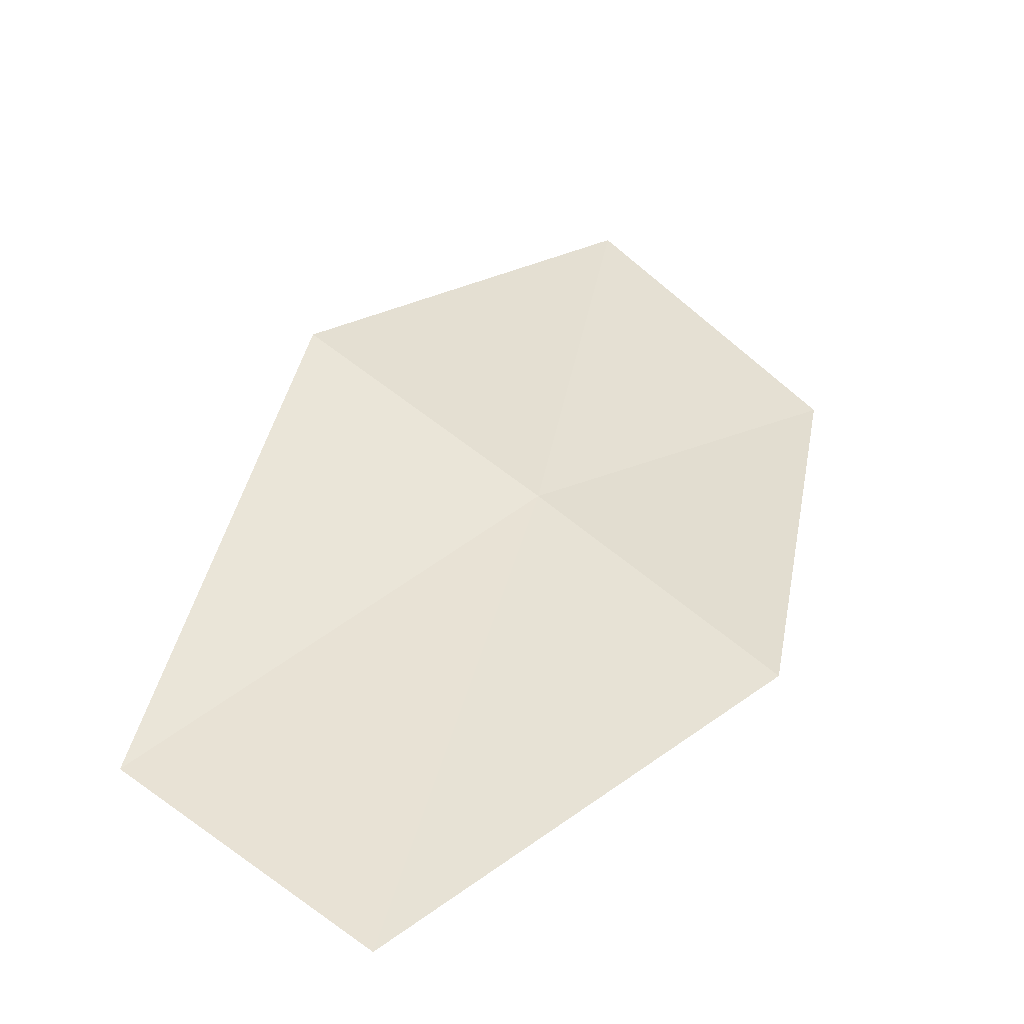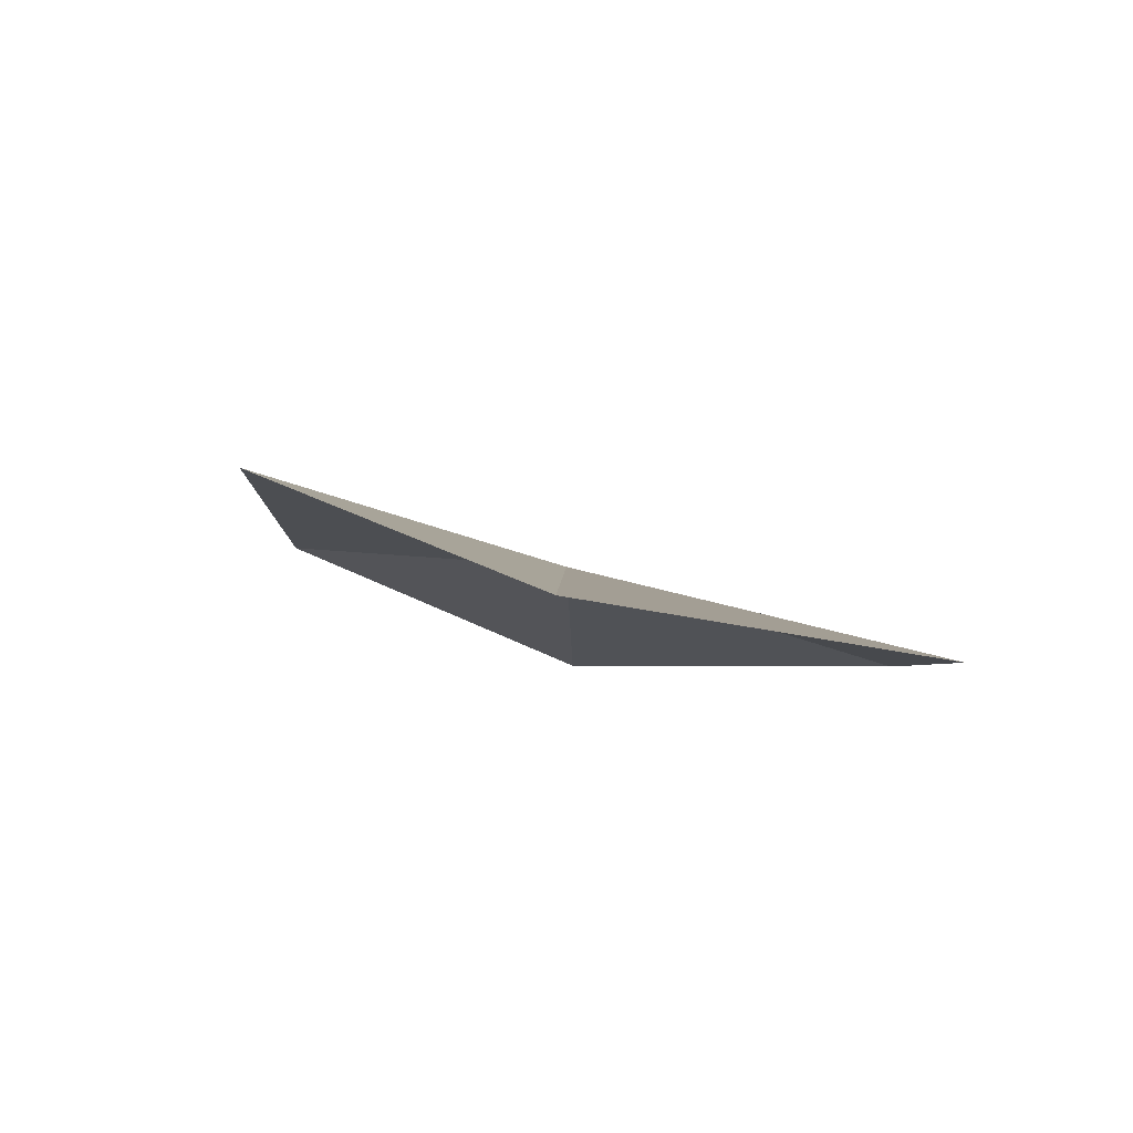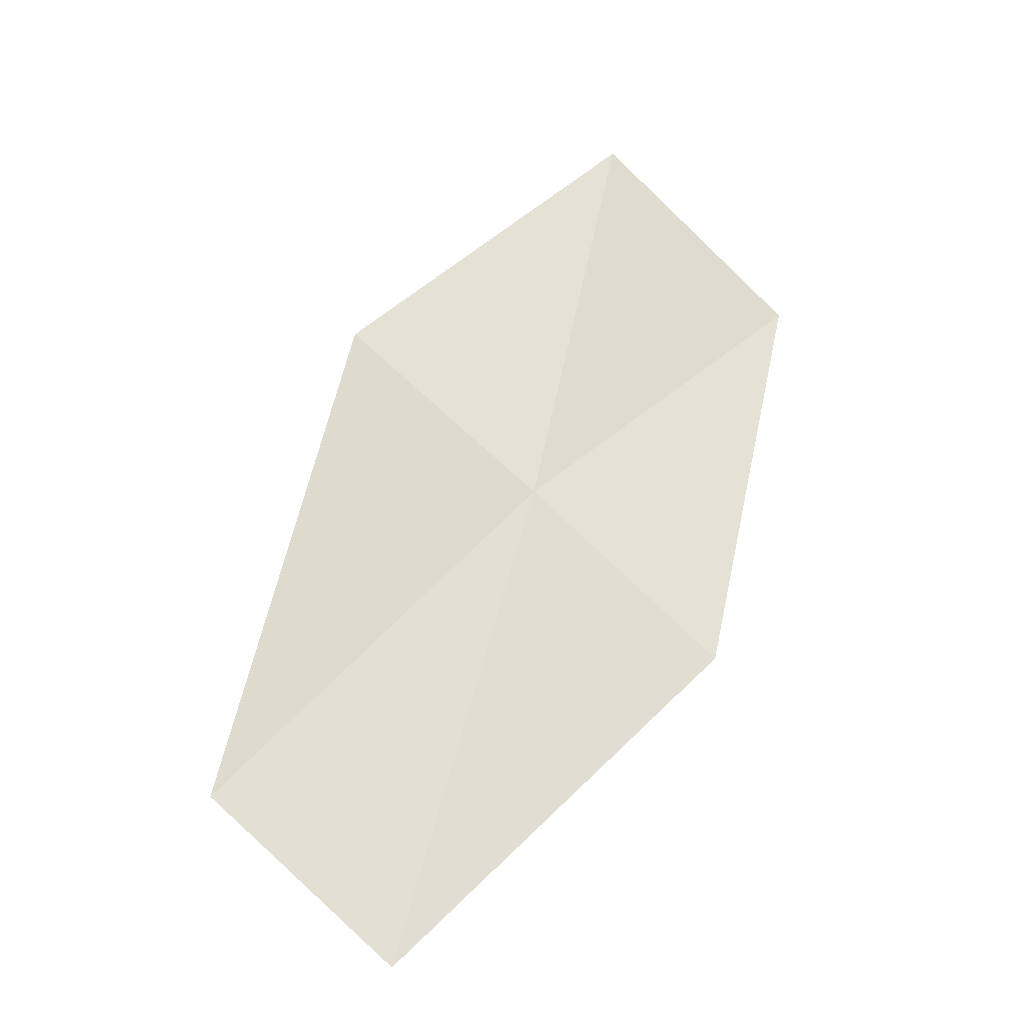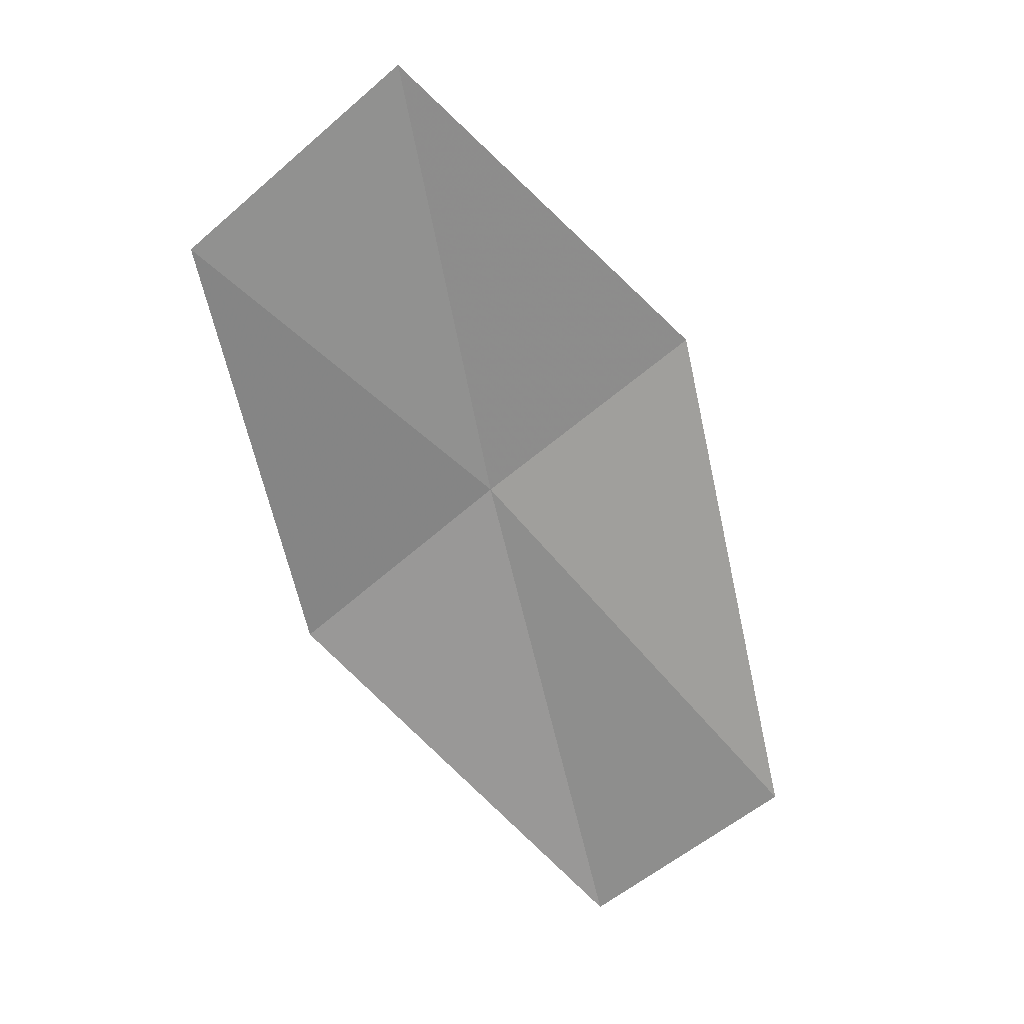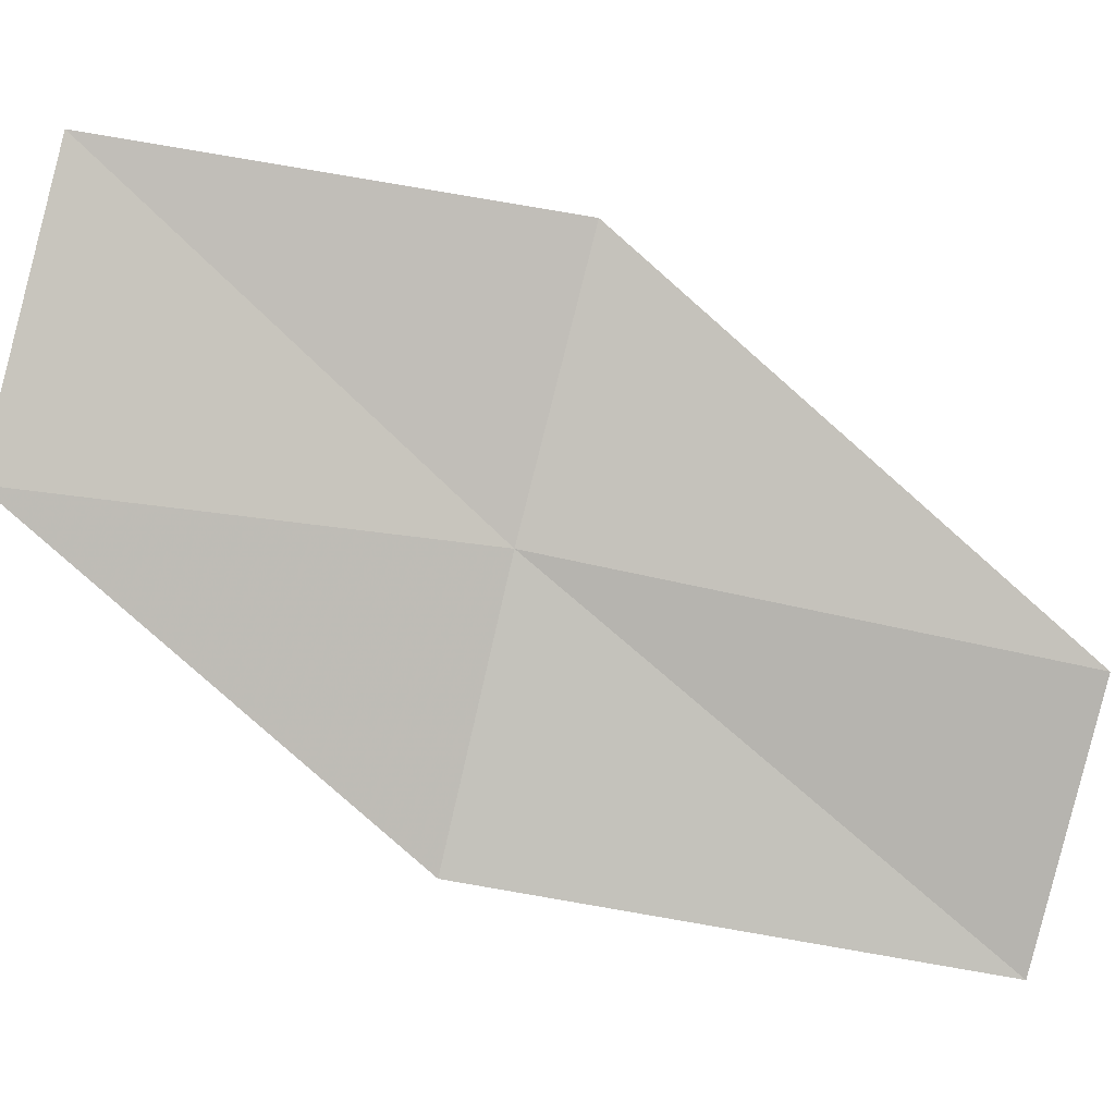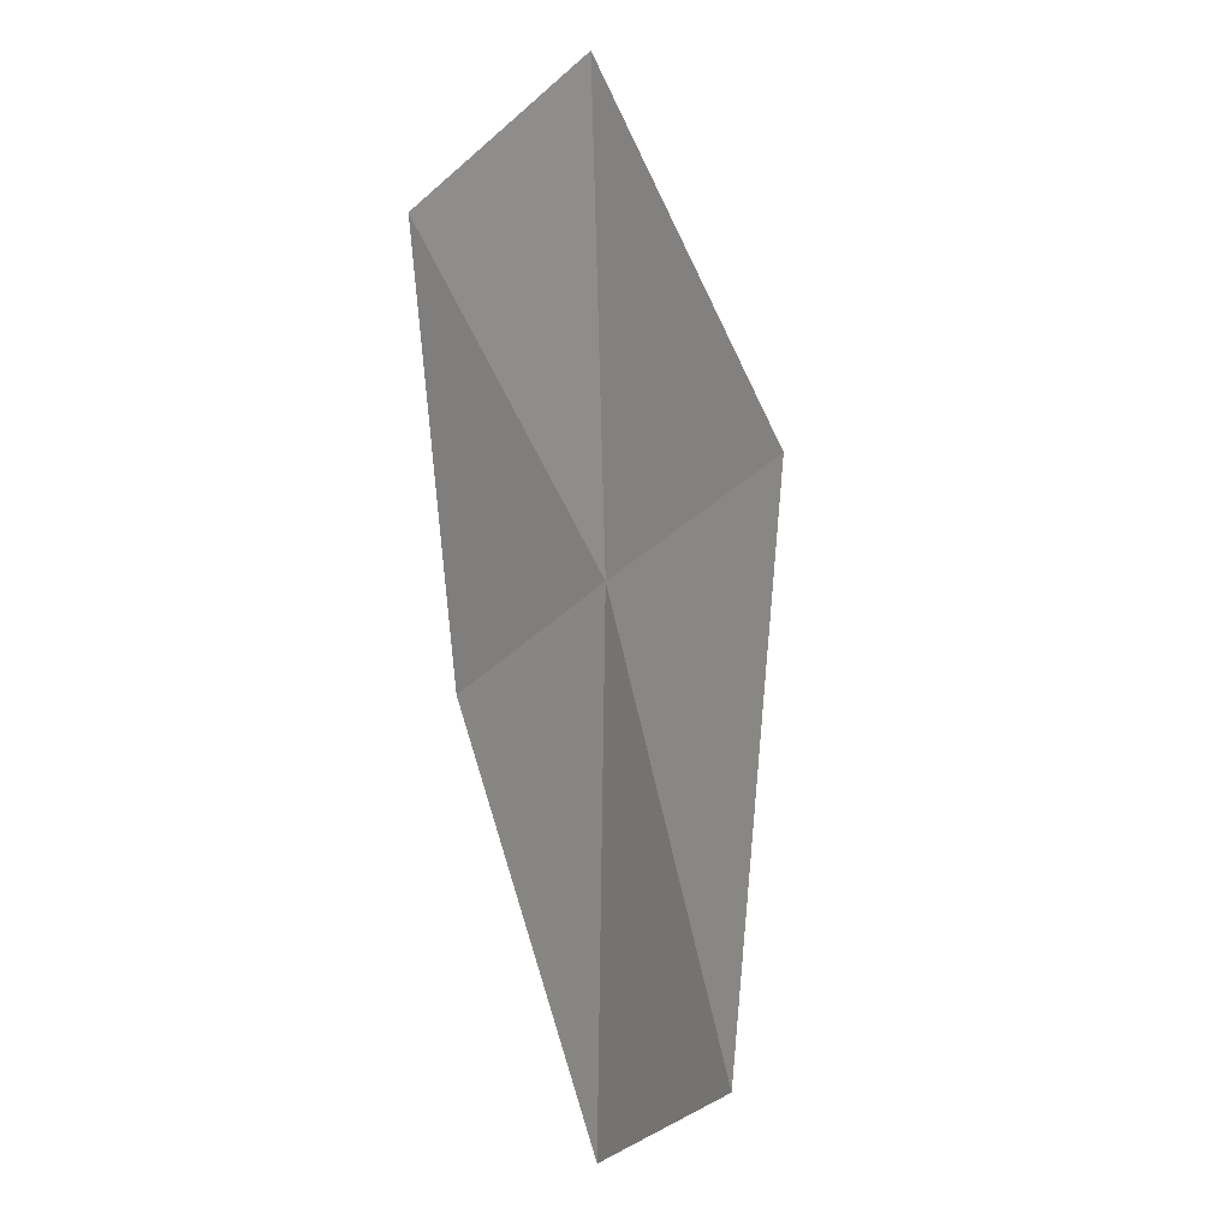
<metadata>
{"format":"obj","ext":"obj","renderer":"f3d","projection":"perspective","resolution":1024,"background":"white","views":[{"elev":30.4,"azim":176.9,"up":"+Y"},{"elev":-1.8,"azim":135.8,"up":"+Y"},{"elev":-32.8,"azim":-175.8,"up":"+Z"},{"elev":32.8,"azim":14.0,"up":"+Z"},{"elev":-70.9,"azim":34.0,"up":"+Y"},{"elev":21.1,"azim":66.2,"up":"+Z"}]}
</metadata>
<code>
v 55 49.45 39.07
v 55.73 49.75 39.71
v 56.28 49.33 37.78
v 53.89 49.15 40.17
v 54.62 49.57 40.83
v 54.28 49.15 38.41
v 55.57 49.17 37.13
f 1 3 2
f 1 5 4
f 1 6 7
f 1 4 6
f 1 2 5
f 1 7 3

</code>
